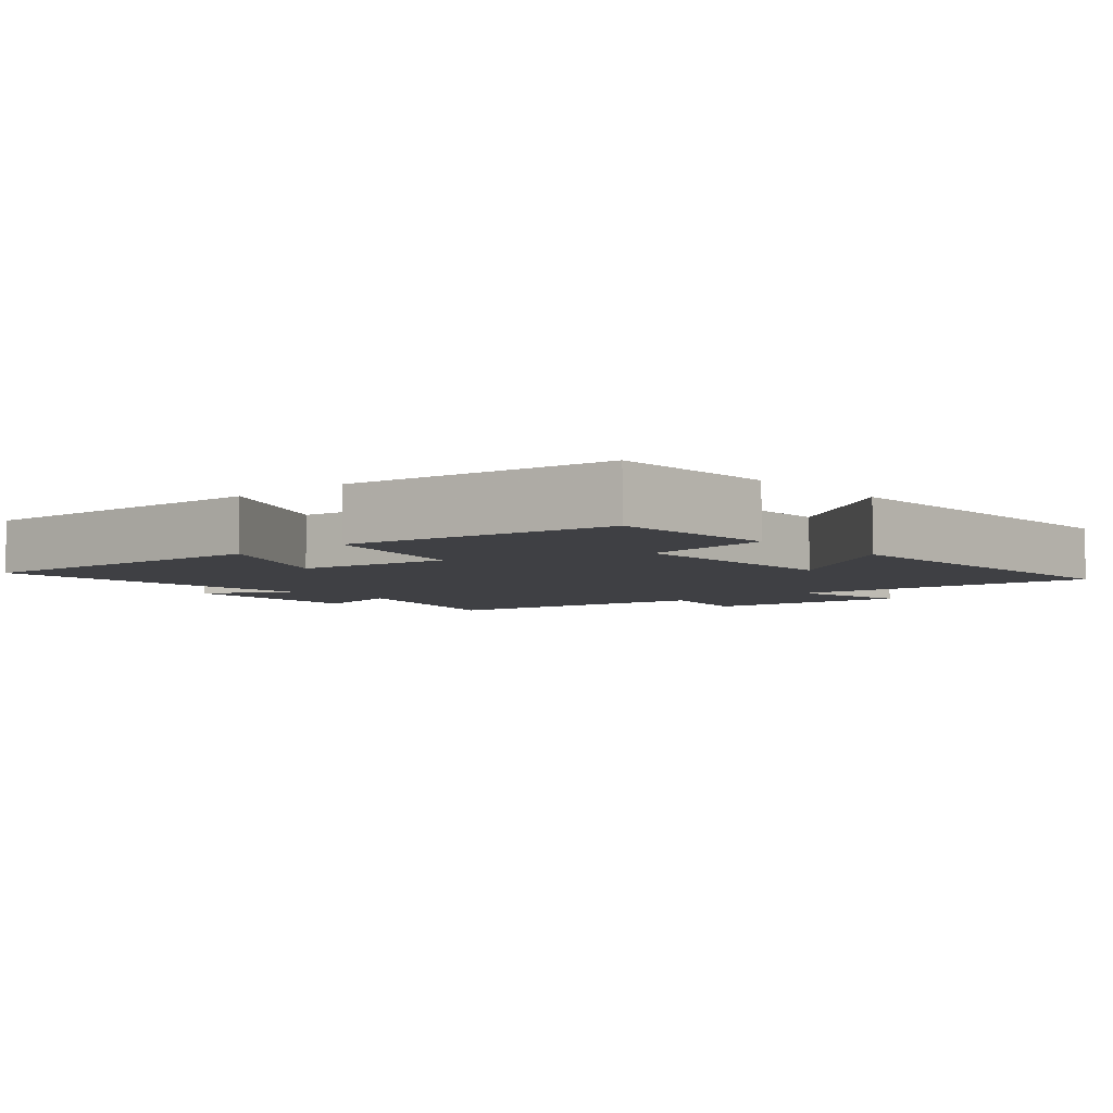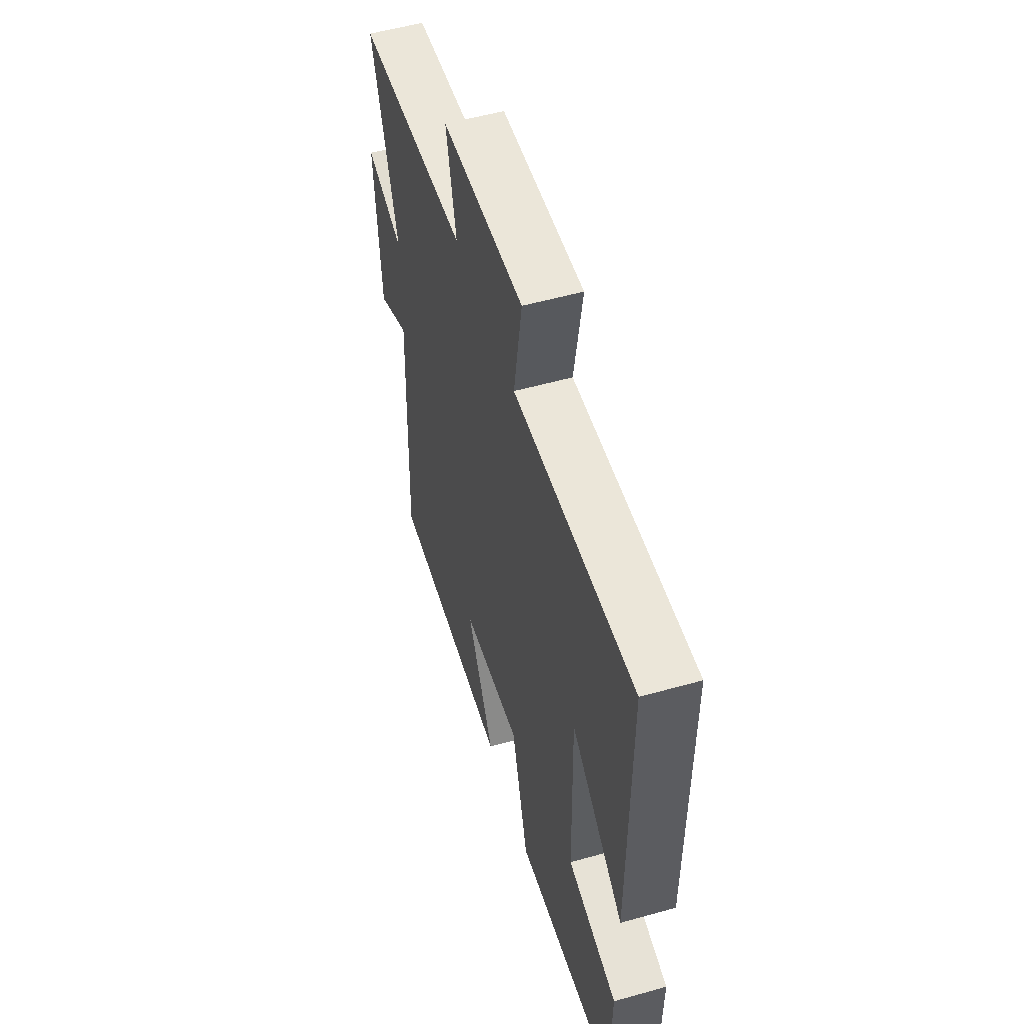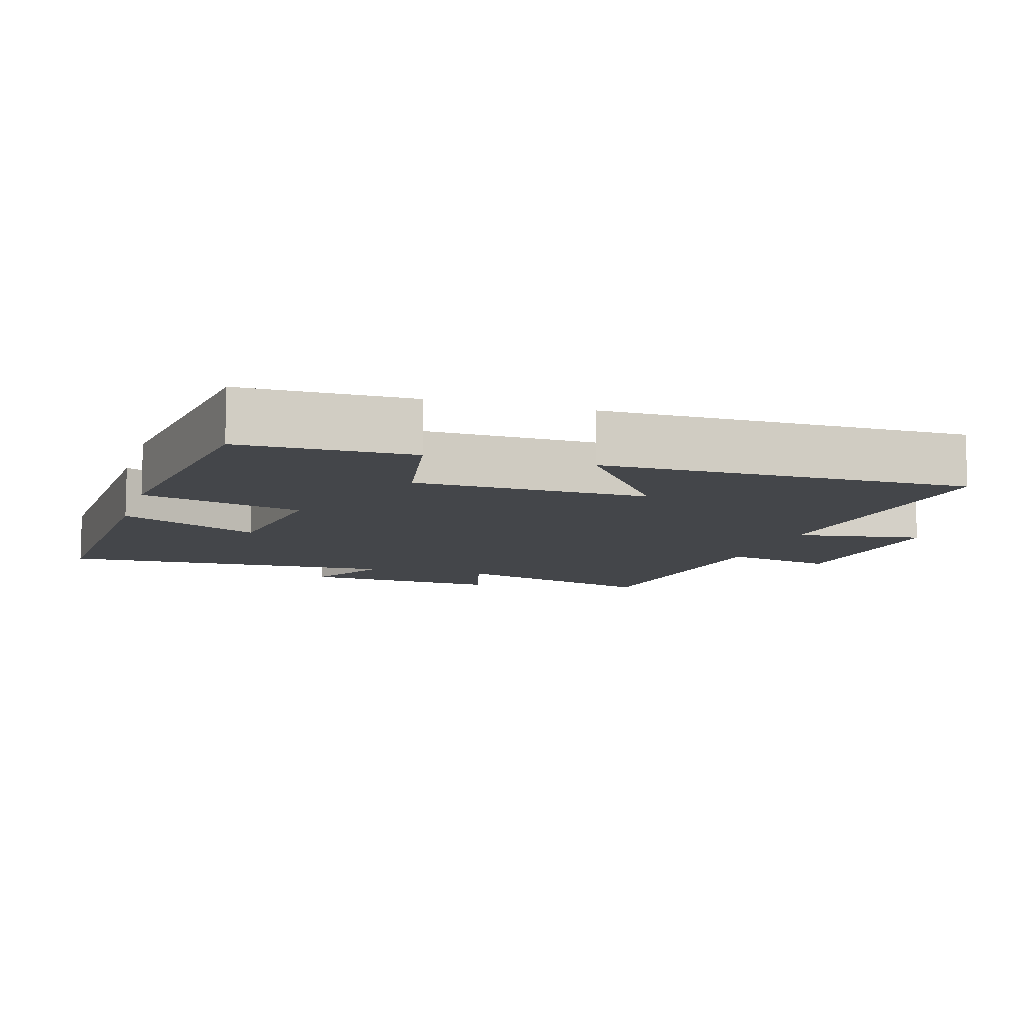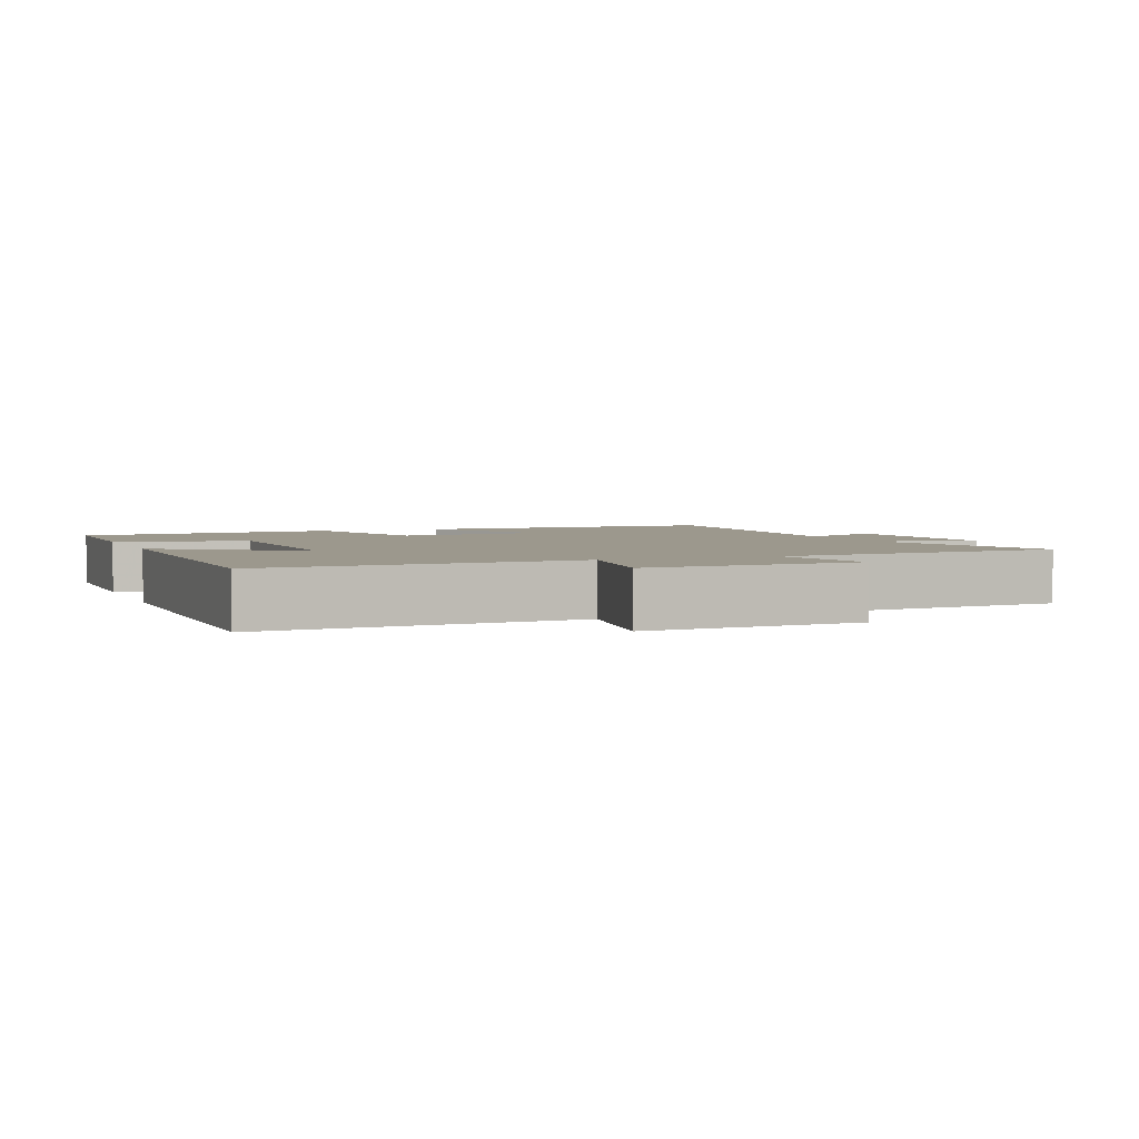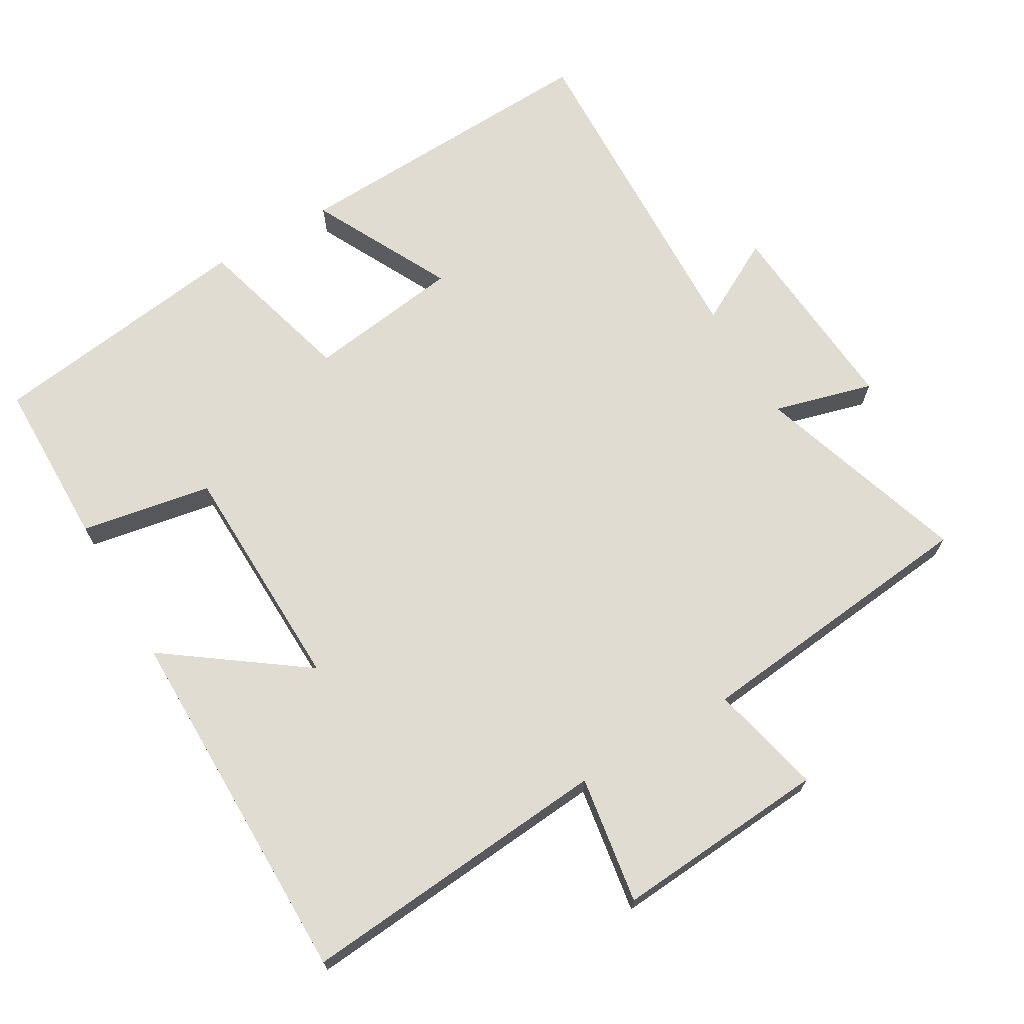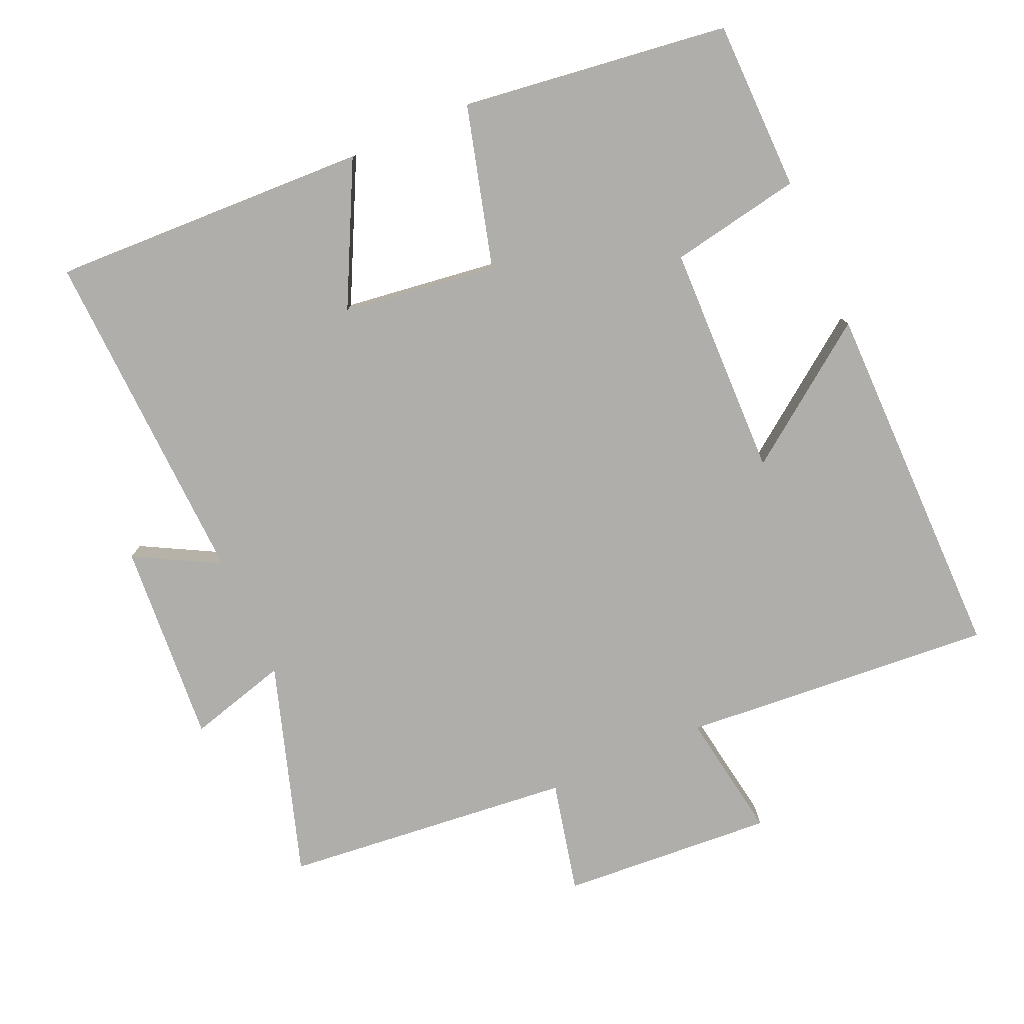
<metadata>
{"format":"obj","ext":"obj","renderer":"f3d","projection":"perspective","resolution":1024,"background":"white","views":[{"elev":-5.0,"azim":-138.2,"up":"+Y"},{"elev":54.5,"azim":-106.6,"up":"+Z"},{"elev":-9.5,"azim":-107.0,"up":"+Y"},{"elev":3.1,"azim":-20.9,"up":"+Y"},{"elev":69.3,"azim":-30.4,"up":"+Y"},{"elev":-77.9,"azim":-156.0,"up":"+Y"}]}
</metadata>
<code>
v -0.5 0.07 0.537
v -0.054 0.07 0.5
v -0.083 0.07 0.682
v 0.221 0.07 0.66
v 0.184 0.07 0.5
v 0.598 0.07 0.457
v 0.5 0.07 0.153
v 0.642 0.07 0.192
v 0.62 0.07 -0.096
v 0.5 0.07 -0.031
v 0.518 0.07 -0.519
v 0.065 0.07 -0.5
v 0.166 0.07 -0.301
v -0.054 0.07 -0.271
v -0.117 0.07 -0.5
v -0.497 0.07 -0.449
v -0.5 0.07 -0.207
v -0.313 0.07 -0.173
v -0.305 0.07 0.159
v -0.5 0.07 0.017
v -0.5 0 0.537
v -0.054 0 0.5
v -0.083 0 0.682
v 0.221 0 0.66
v 0.184 0 0.5
v 0.598 0 0.457
v 0.5 0 0.153
v 0.642 0 0.192
v 0.62 0 -0.096
v 0.5 0 -0.031
v 0.518 0 -0.519
v 0.065 0 -0.5
v 0.166 0 -0.301
v -0.054 0 -0.271
v -0.117 0 -0.5
v -0.497 0 -0.449
v -0.5 0 -0.207
v -0.313 0 -0.173
v -0.305 0 0.159
v -0.5 0 0.017
f 19 20 1 2
f 18 19 2
f 15 16 17 18
f 14 15 18 2
f 13 14 2
f 10 11 12 13
f 10 13 2 3
f 7 8 9 10
f 7 10 3
f 5 6 7
f 5 7 3
f 3 4 5
f 22 21 40 39
f 22 39 38
f 38 37 36 35
f 22 38 35 34
f 22 34 33
f 33 32 31 30
f 23 22 33 30
f 30 29 28 27
f 23 30 27
f 27 26 25
f 23 27 25
f 25 24 23
f 1 21 22 2
f 2 22 23 3
f 3 23 24 4
f 4 24 25 5
f 5 25 26 6
f 6 26 27 7
f 7 27 28 8
f 8 28 29 9
f 9 29 30 10
f 10 30 31 11
f 11 31 32 12
f 12 32 33 13
f 13 33 34 14
f 14 34 35 15
f 15 35 36 16
f 16 36 37 17
f 17 37 38 18
f 18 38 39 19
f 19 39 40 20
f 20 40 21 1

</code>
